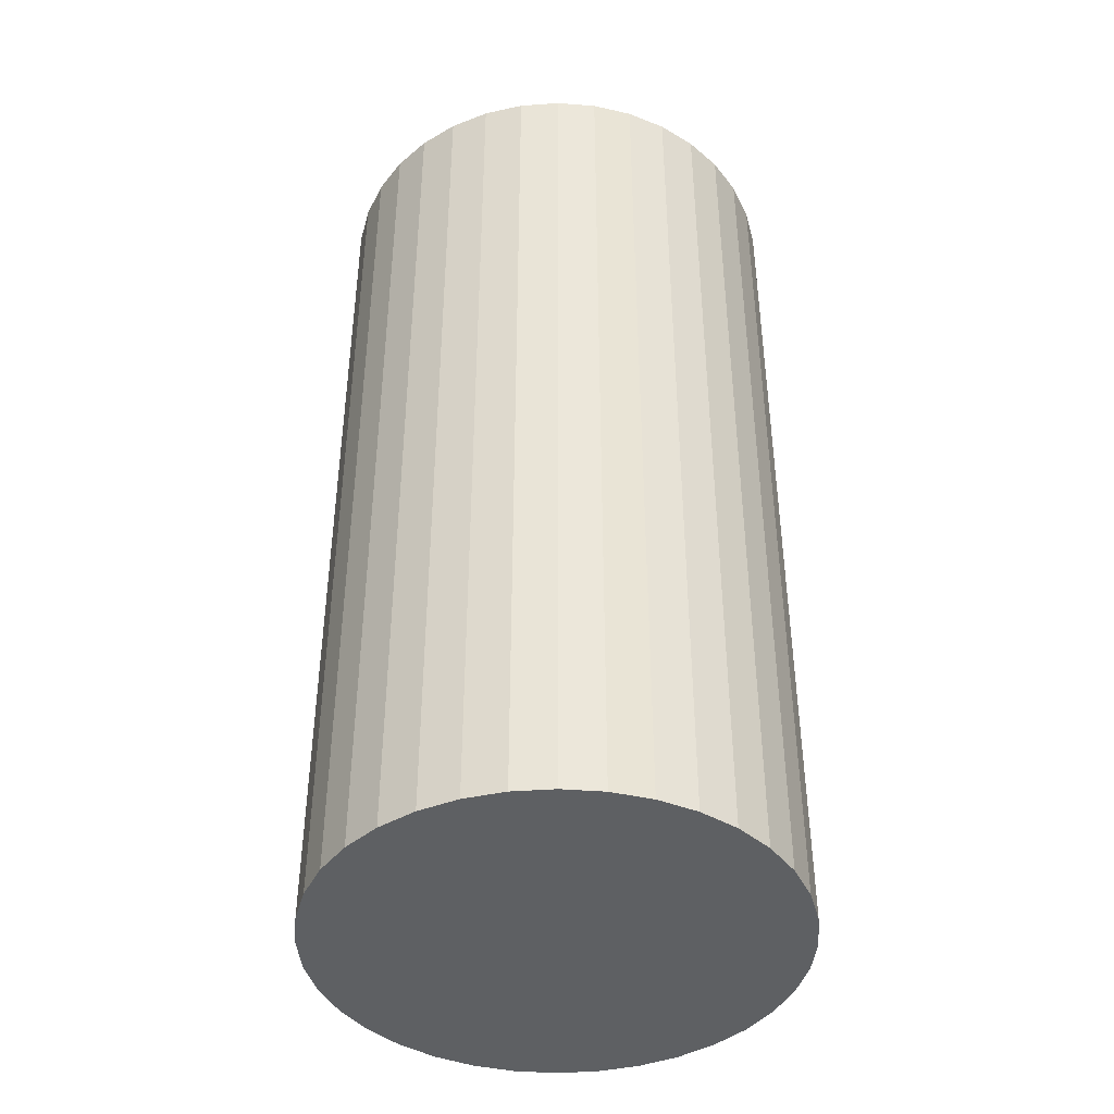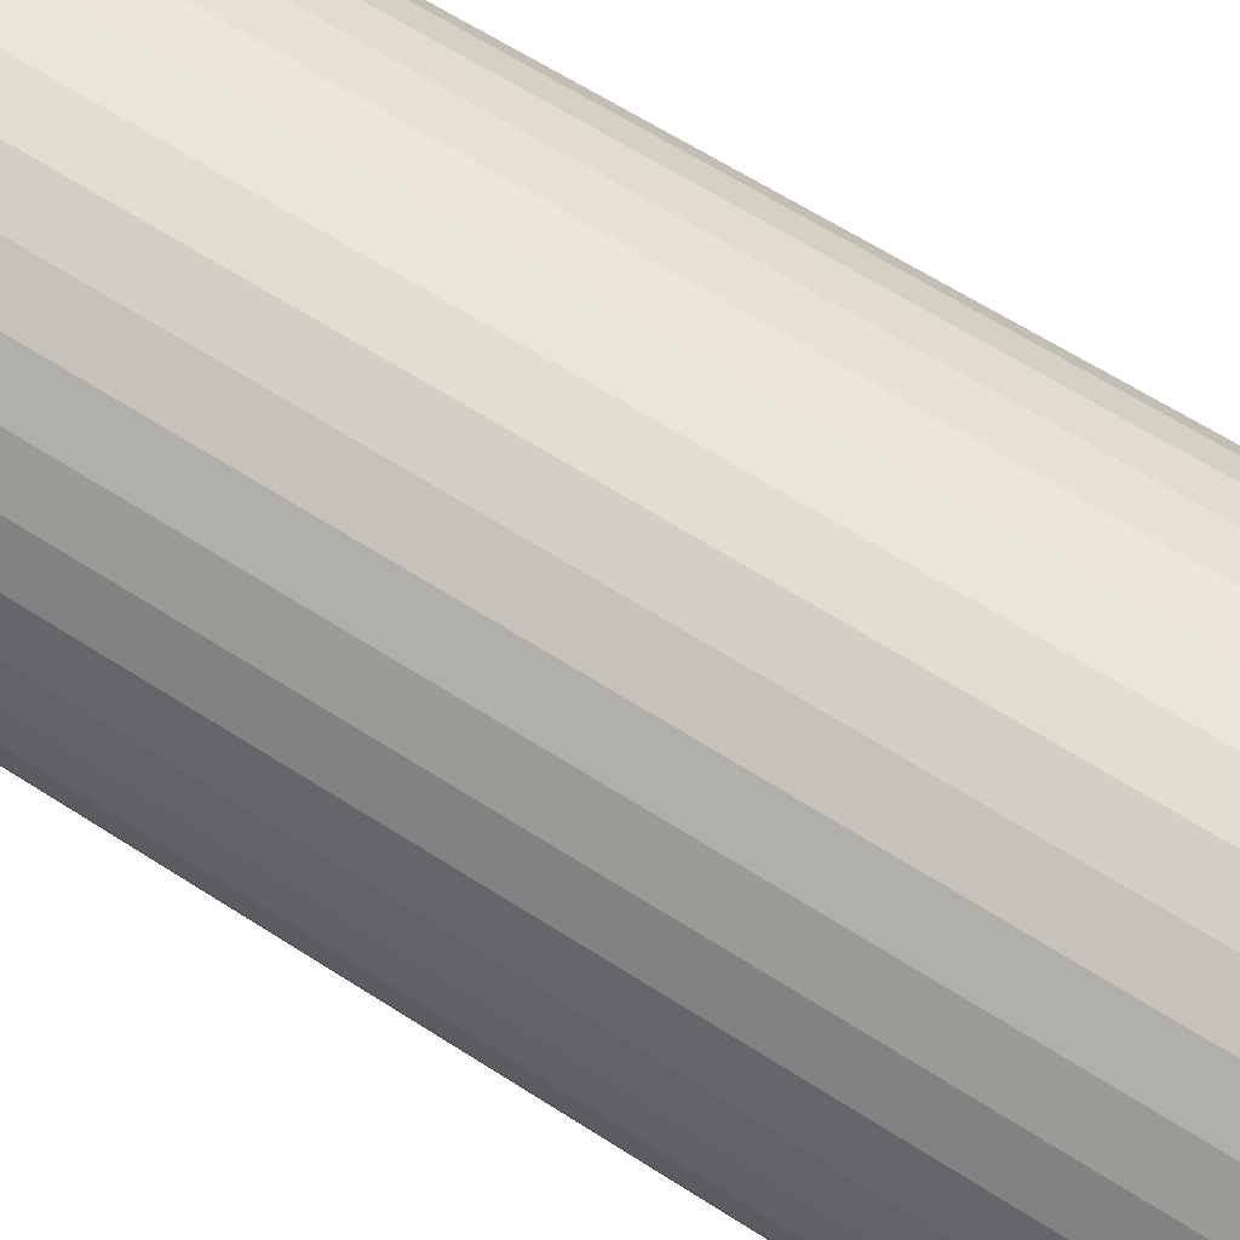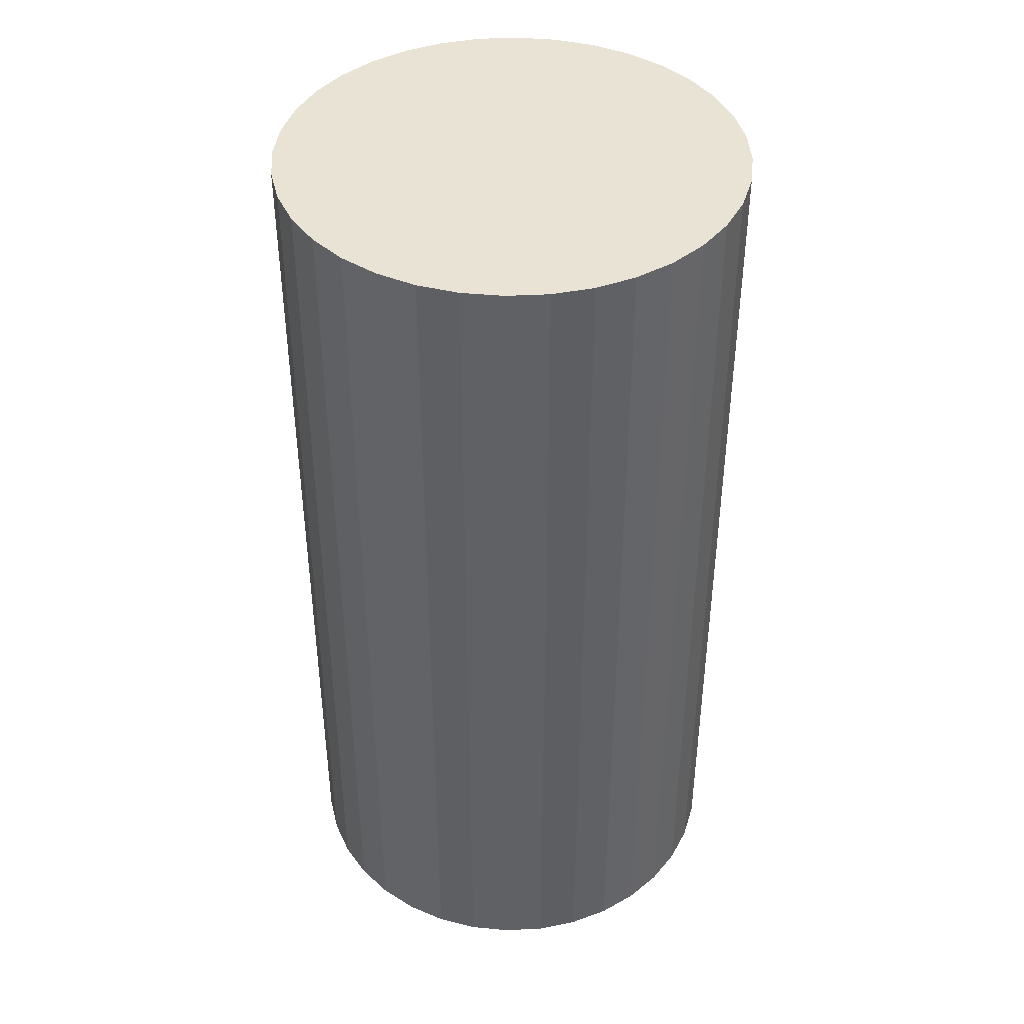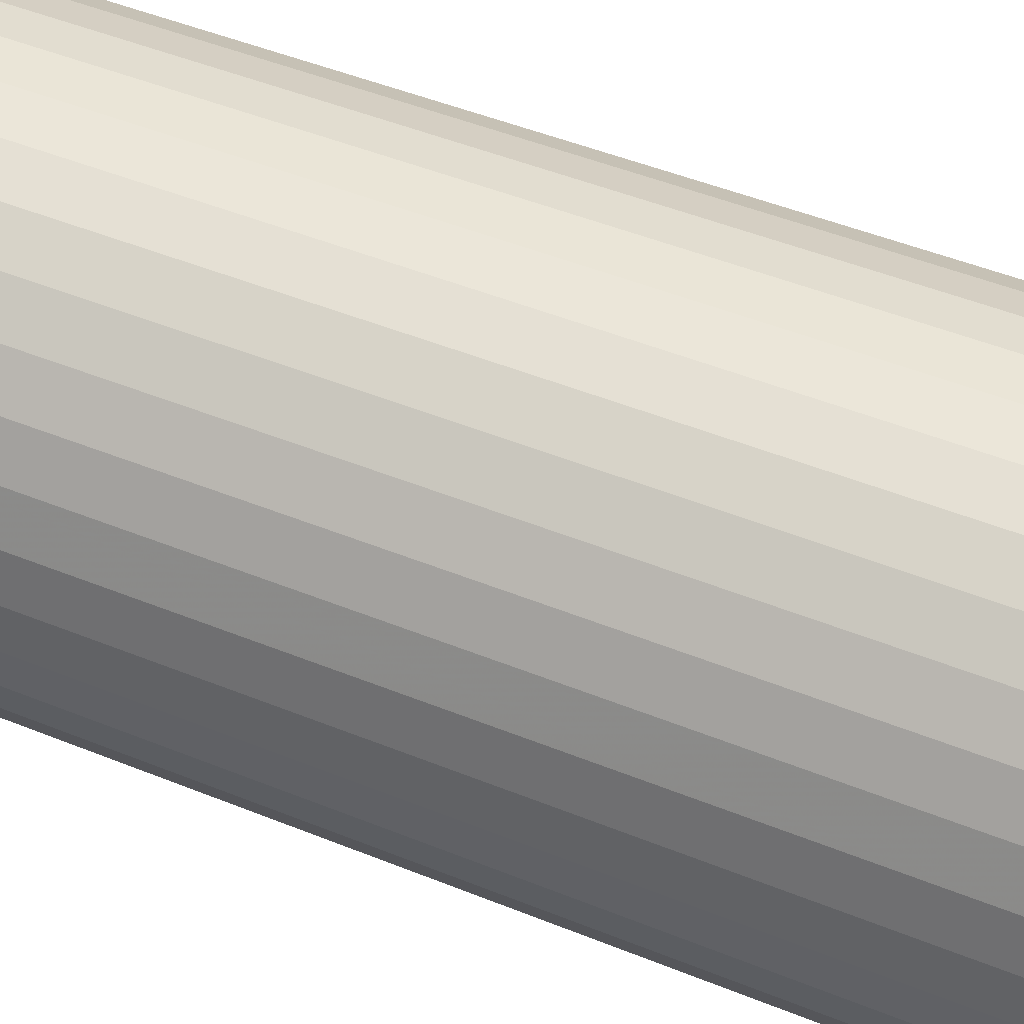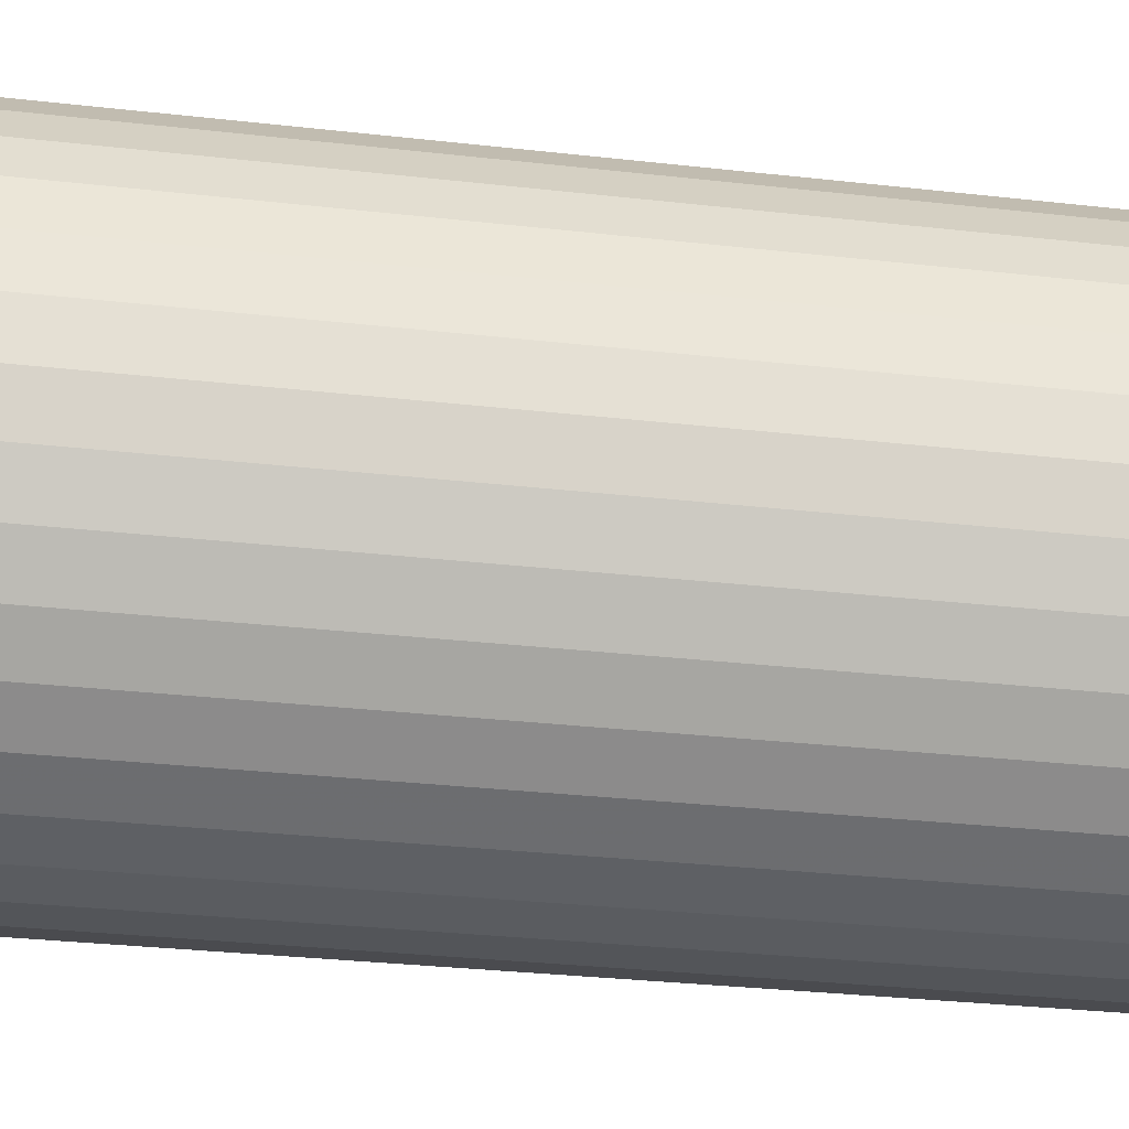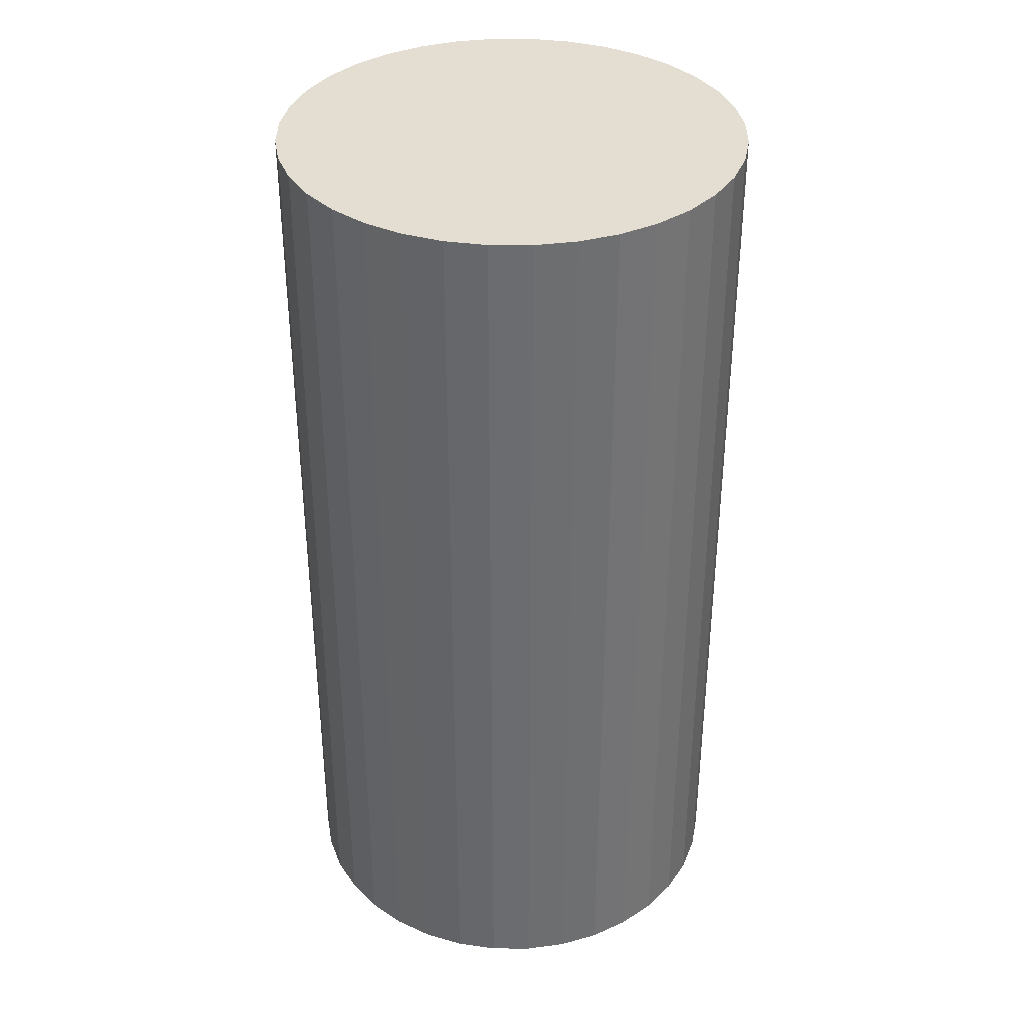
<metadata>
{"format":"obj","ext":"obj","renderer":"f3d","projection":"perspective","resolution":1024,"background":"white","views":[{"elev":-42.3,"azim":-0.2,"up":"+Y"},{"elev":63.6,"azim":-57.0,"up":"+Z"},{"elev":42.0,"azim":-38.5,"up":"+Y"},{"elev":48.0,"azim":114.5,"up":"+Z"},{"elev":-29.0,"azim":80.2,"up":"+Z"},{"elev":36.3,"azim":-94.7,"up":"+Y"}]}
</metadata>
<code>
v 0 -100 0
v 0 100 0
v 50 -100 0
v 50 -100 0
v 50 100 0
v 50 100 0
v 49.24 -100 -8.682
v 49.24 -100 -8.682
v 49.24 100 -8.682
v 49.24 100 -8.682
v 46.98 -100 -17.1
v 46.98 -100 -17.1
v 46.98 100 -17.1
v 46.98 100 -17.1
v 43.3 -100 -25
v 43.3 -100 -25
v 43.3 100 -25
v 43.3 100 -25
v 38.3 -100 -32.14
v 38.3 -100 -32.14
v 38.3 100 -32.14
v 38.3 100 -32.14
v 32.14 -100 -38.3
v 32.14 -100 -38.3
v 32.14 100 -38.3
v 32.14 100 -38.3
v 25 -100 -43.3
v 25 -100 -43.3
v 25 100 -43.3
v 25 100 -43.3
v 17.1 -100 -46.98
v 17.1 -100 -46.98
v 17.1 100 -46.98
v 17.1 100 -46.98
v 8.682 -100 -49.24
v 8.682 -100 -49.24
v 8.682 100 -49.24
v 8.682 100 -49.24
v 0 -100 -50
v 0 -100 -50
v 0 100 -50
v 0 100 -50
v -8.682 -100 -49.24
v -8.682 -100 -49.24
v -8.682 100 -49.24
v -8.682 100 -49.24
v -17.1 -100 -46.98
v -17.1 -100 -46.98
v -17.1 100 -46.98
v -17.1 100 -46.98
v -25 -100 -43.3
v -25 -100 -43.3
v -25 100 -43.3
v -25 100 -43.3
v -32.14 -100 -38.3
v -32.14 -100 -38.3
v -32.14 100 -38.3
v -32.14 100 -38.3
v -38.3 -100 -32.14
v -38.3 -100 -32.14
v -38.3 100 -32.14
v -38.3 100 -32.14
v -43.3 -100 -25
v -43.3 -100 -25
v -43.3 100 -25
v -43.3 100 -25
v -46.98 -100 -17.1
v -46.98 -100 -17.1
v -46.98 100 -17.1
v -46.98 100 -17.1
v -49.24 -100 -8.682
v -49.24 -100 -8.682
v -49.24 100 -8.682
v -49.24 100 -8.682
v -50 -100 0
v -50 -100 0
v -50 100 0
v -50 100 0
v -49.24 -100 8.682
v -49.24 -100 8.682
v -49.24 100 8.682
v -49.24 100 8.682
v -46.98 -100 17.1
v -46.98 -100 17.1
v -46.98 100 17.1
v -46.98 100 17.1
v -43.3 -100 25
v -43.3 -100 25
v -43.3 100 25
v -43.3 100 25
v -38.3 -100 32.14
v -38.3 -100 32.14
v -38.3 100 32.14
v -38.3 100 32.14
v -32.14 -100 38.3
v -32.14 -100 38.3
v -32.14 100 38.3
v -32.14 100 38.3
v -25 -100 43.3
v -25 -100 43.3
v -25 100 43.3
v -25 100 43.3
v -17.1 -100 46.98
v -17.1 -100 46.98
v -17.1 100 46.98
v -17.1 100 46.98
v -8.682 -100 49.24
v -8.682 -100 49.24
v -8.682 100 49.24
v -8.682 100 49.24
v 0 -100 50
v 0 -100 50
v 0 100 50
v 0 100 50
v 8.682 -100 49.24
v 8.682 -100 49.24
v 8.682 100 49.24
v 8.682 100 49.24
v 17.1 -100 46.98
v 17.1 -100 46.98
v 17.1 100 46.98
v 17.1 100 46.98
v 25 -100 43.3
v 25 -100 43.3
v 25 100 43.3
v 25 100 43.3
v 32.14 -100 38.3
v 32.14 -100 38.3
v 32.14 100 38.3
v 32.14 100 38.3
v 38.3 -100 32.14
v 38.3 -100 32.14
v 38.3 100 32.14
v 38.3 100 32.14
v 43.3 -100 25
v 43.3 -100 25
v 43.3 100 25
v 43.3 100 25
v 46.98 -100 17.1
v 46.98 -100 17.1
v 46.98 100 17.1
v 46.98 100 17.1
v 49.24 -100 8.682
v 49.24 -100 8.682
v 49.24 100 8.682
v 49.24 100 8.682
f 7 3 1
f 9 5 4
f 10 2 6
f 11 7 1
f 13 9 8
f 14 2 10
f 15 11 1
f 17 13 12
f 18 2 14
f 19 15 1
f 21 17 16
f 22 2 18
f 23 19 1
f 25 21 20
f 26 2 22
f 27 23 1
f 29 25 24
f 30 2 26
f 31 27 1
f 33 29 28
f 34 2 30
f 35 31 1
f 37 33 32
f 38 2 34
f 39 35 1
f 41 37 36
f 42 2 38
f 43 39 1
f 45 41 40
f 46 2 42
f 47 43 1
f 49 45 44
f 50 2 46
f 51 47 1
f 53 49 48
f 54 2 50
f 55 51 1
f 57 53 52
f 58 2 54
f 59 55 1
f 61 57 56
f 62 2 58
f 63 59 1
f 65 61 60
f 66 2 62
f 67 63 1
f 69 65 64
f 70 2 66
f 71 67 1
f 73 69 68
f 74 2 70
f 75 71 1
f 77 73 72
f 78 2 74
f 79 75 1
f 81 77 76
f 82 2 78
f 83 79 1
f 85 81 80
f 86 2 82
f 87 83 1
f 89 85 84
f 90 2 86
f 91 87 1
f 93 89 88
f 94 2 90
f 95 91 1
f 97 93 92
f 98 2 94
f 99 95 1
f 101 97 96
f 102 2 98
f 103 99 1
f 105 101 100
f 106 2 102
f 107 103 1
f 109 105 104
f 110 2 106
f 111 107 1
f 113 109 108
f 114 2 110
f 115 111 1
f 117 113 112
f 118 2 114
f 119 115 1
f 121 117 116
f 122 2 118
f 123 119 1
f 125 121 120
f 126 2 122
f 127 123 1
f 129 125 124
f 130 2 126
f 131 127 1
f 133 129 128
f 134 2 130
f 135 131 1
f 137 133 132
f 138 2 134
f 139 135 1
f 141 137 136
f 142 2 138
f 143 139 1
f 145 141 140
f 146 2 142
f 3 143 1
f 5 145 144
f 6 2 146
f 8 9 4
f 12 13 8
f 16 17 12
f 20 21 16
f 24 25 20
f 28 29 24
f 32 33 28
f 36 37 32
f 40 41 36
f 44 45 40
f 48 49 44
f 52 53 48
f 56 57 52
f 60 61 56
f 64 65 60
f 68 69 64
f 72 73 68
f 76 77 72
f 80 81 76
f 84 85 80
f 88 89 84
f 92 93 88
f 96 97 92
f 100 101 96
f 104 105 100
f 108 109 104
f 112 113 108
f 116 117 112
f 120 121 116
f 124 125 120
f 128 129 124
f 132 133 128
f 136 137 132
f 140 141 136
f 144 145 140
f 4 5 144

</code>
